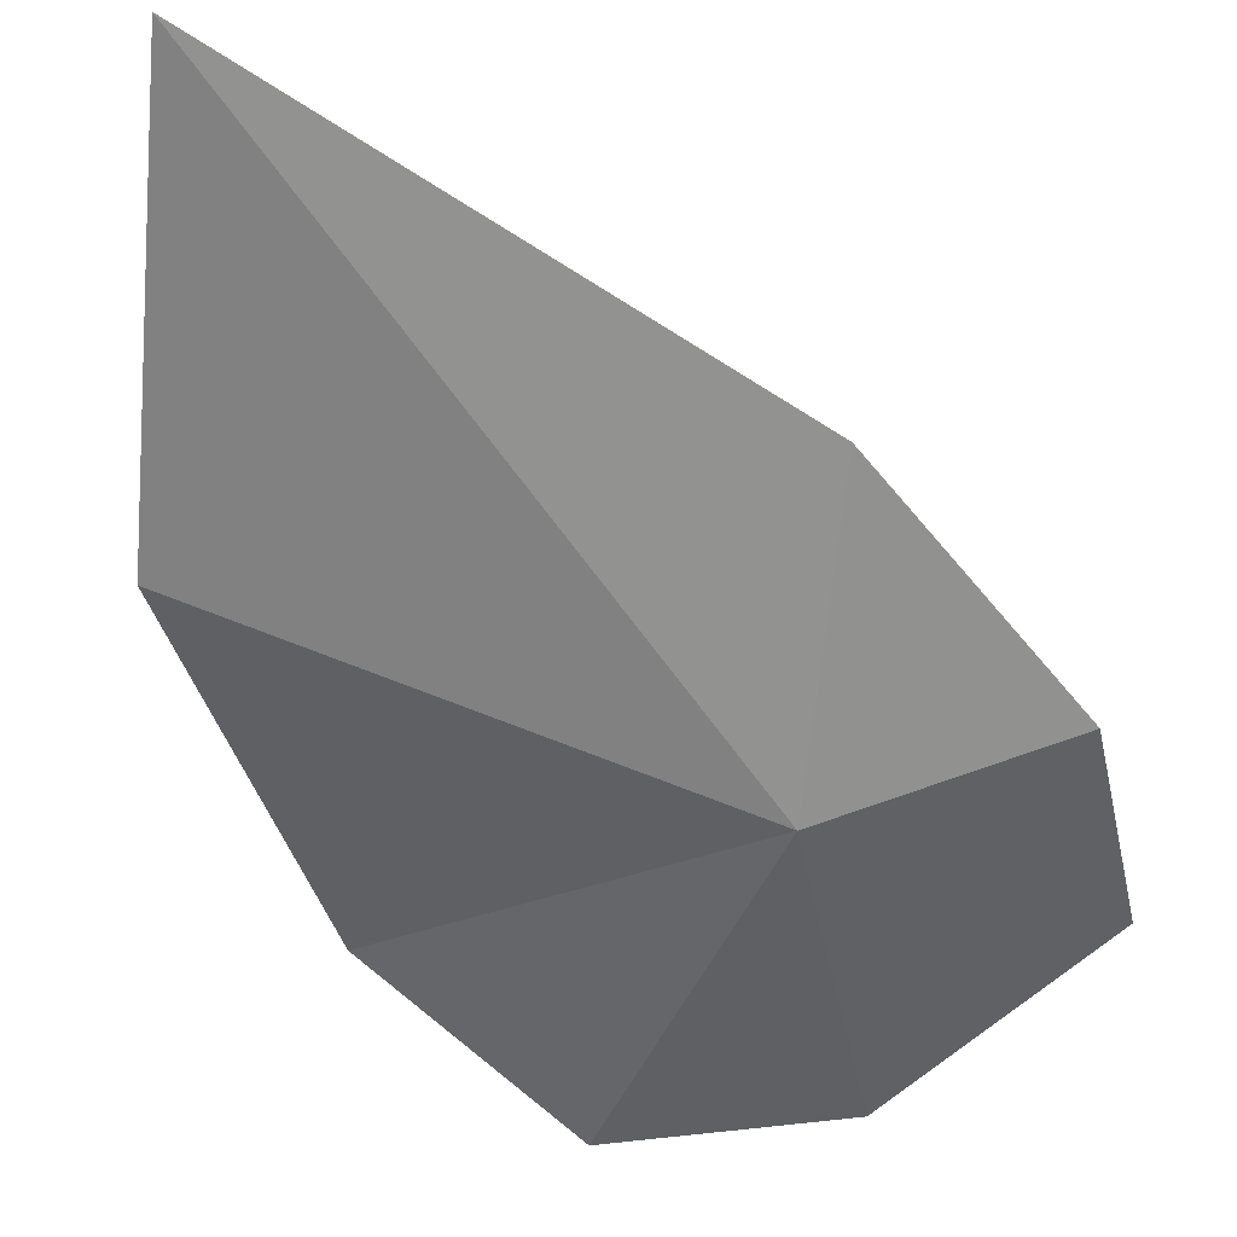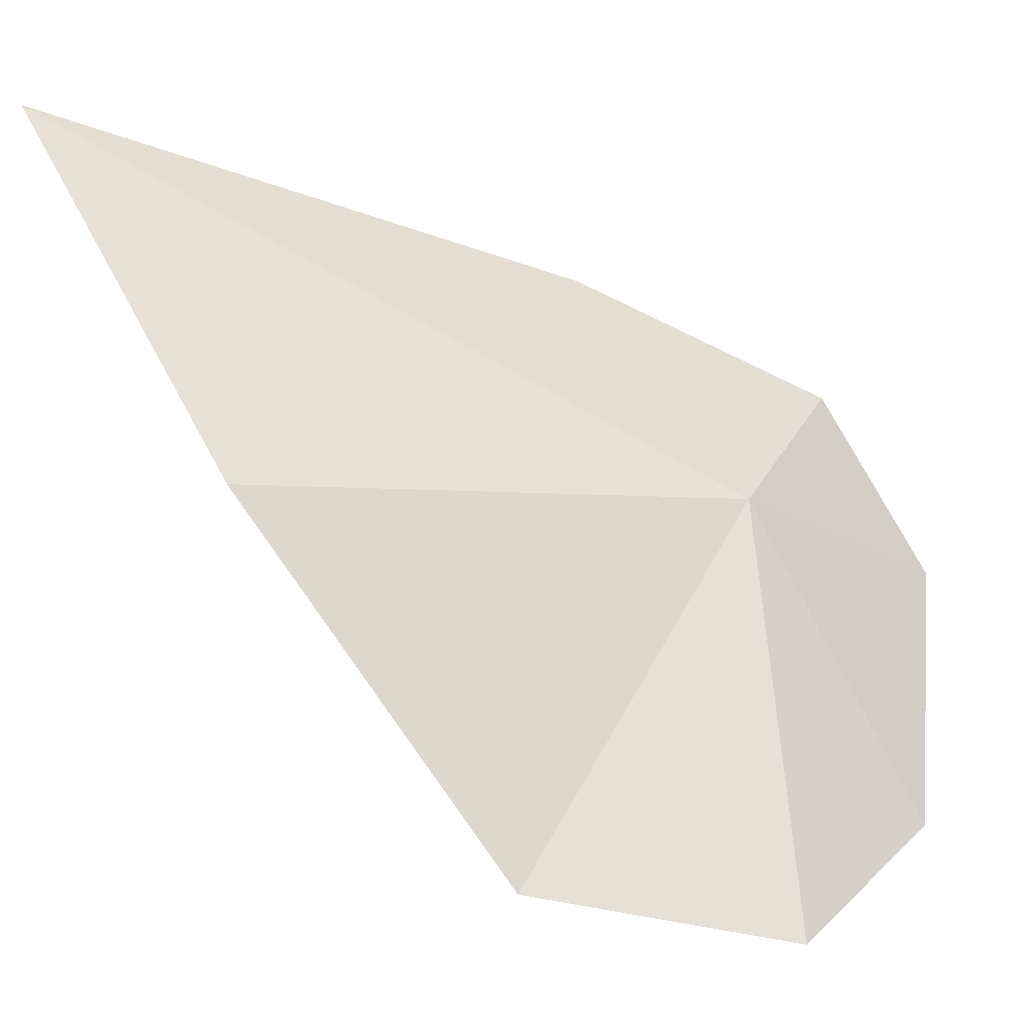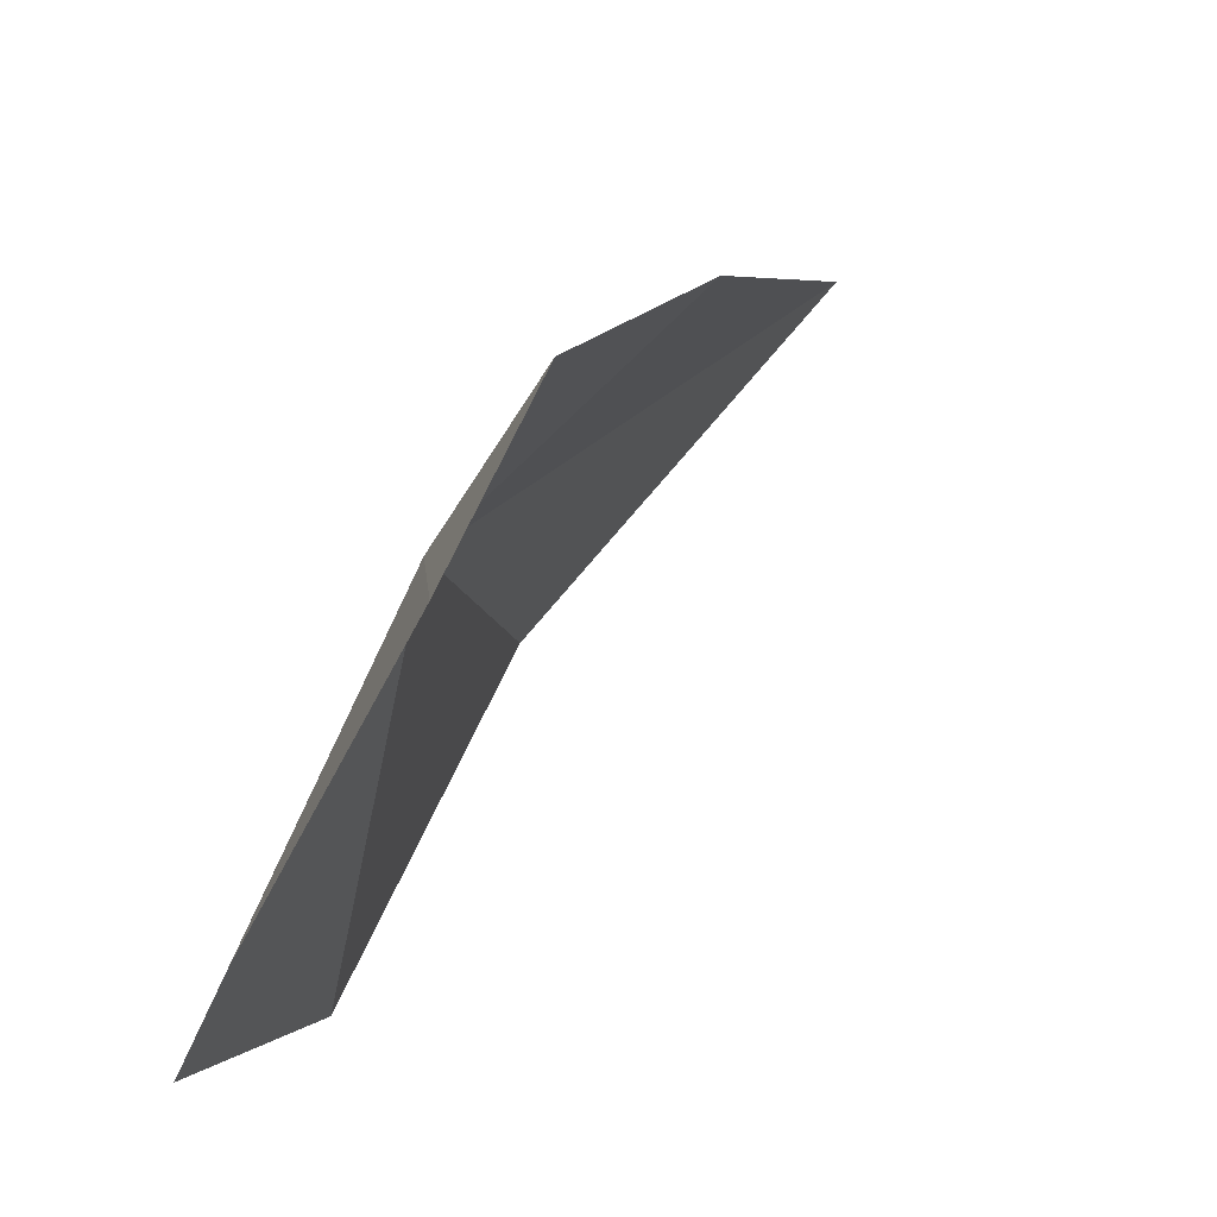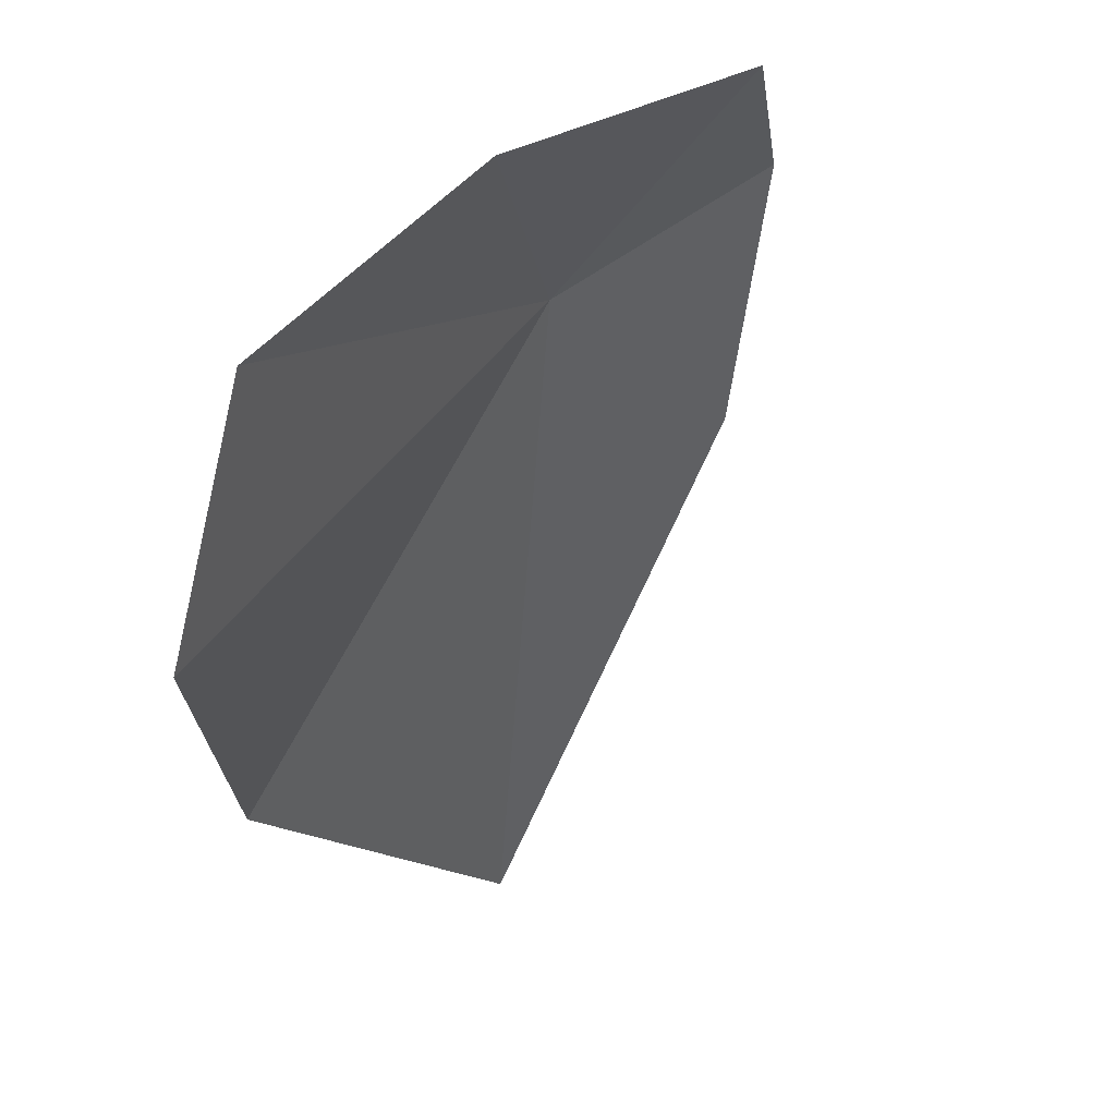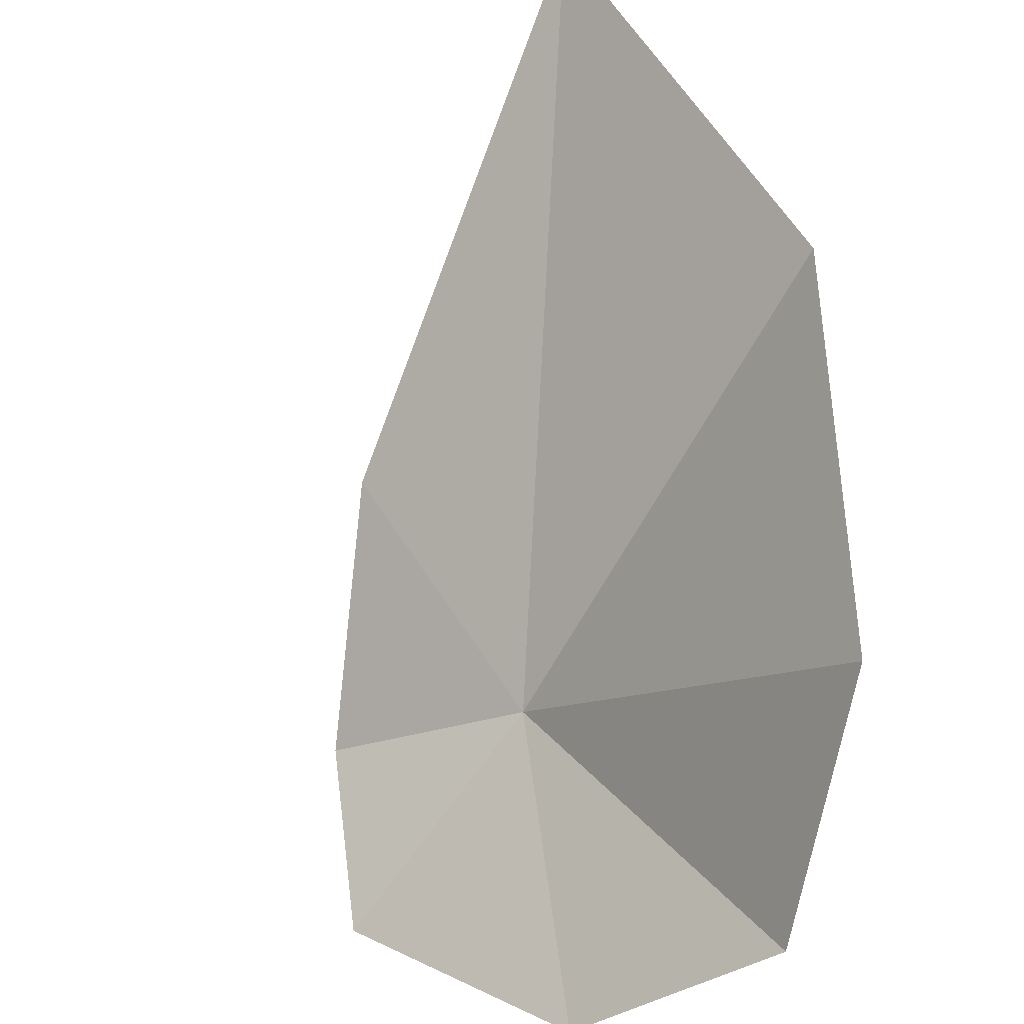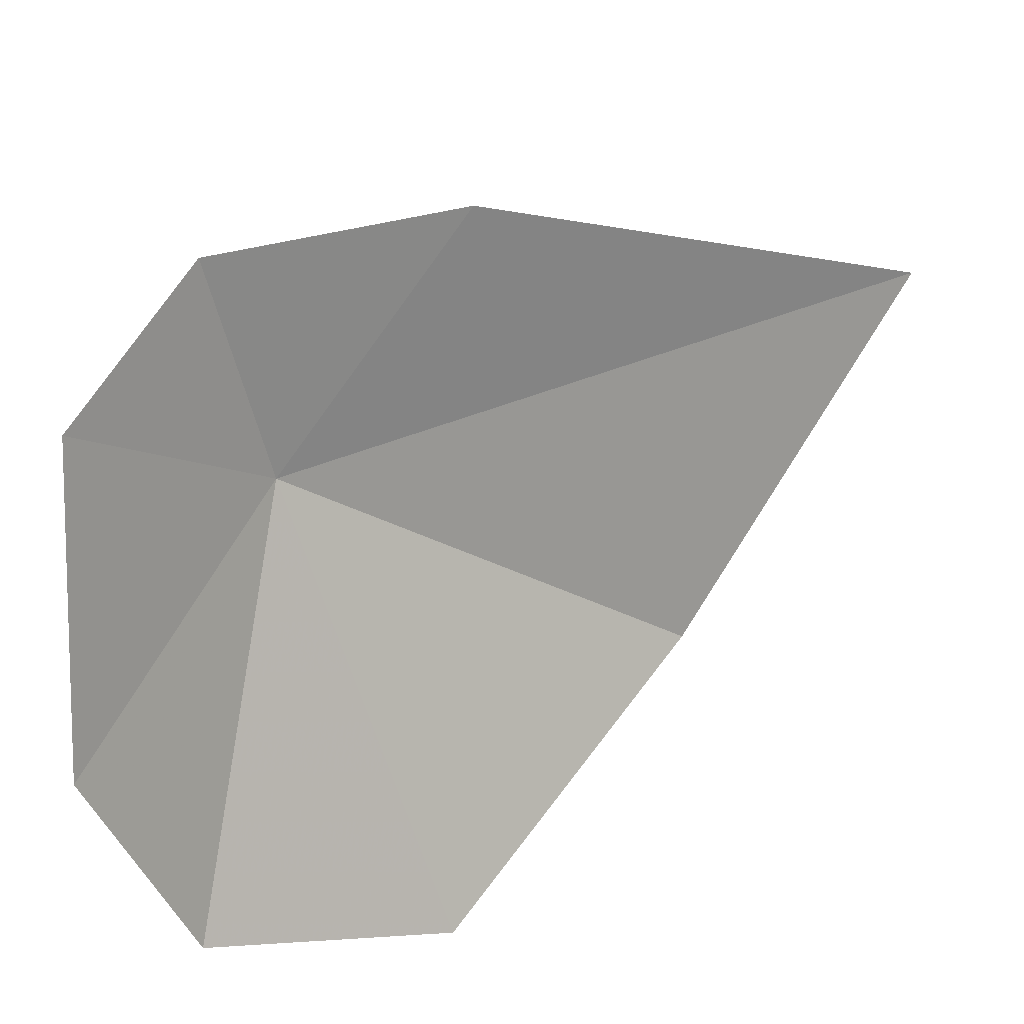
<metadata>
{"format":"obj","ext":"obj","renderer":"f3d","projection":"perspective","resolution":1024,"background":"white","views":[{"elev":67.9,"azim":-96.4,"up":"+Z"},{"elev":0.0,"azim":-149.9,"up":"+Z"},{"elev":-8.6,"azim":-21.7,"up":"+Z"},{"elev":-74.8,"azim":-57.4,"up":"+Z"},{"elev":-64.8,"azim":123.6,"up":"+Z"},{"elev":-27.7,"azim":19.6,"up":"+Z"}]}
</metadata>
<code>
v -38.43 -25.68 47.75
v -40.7 -26.46 43.32
v -40.42 -23.1 42.16
v -37.82 -20.38 42.95
v -34.76 -18.63 47.91
v -30.57 -19.74 52.98
v -39.59 -29.38 46.67
v -38.14 -28.88 49.26
v -35.3 -26.5 50.95
f 1 3 2
f 1 5 4
f 1 6 5
f 1 2 7
f 1 7 8
f 1 8 9
f 1 9 6
f 1 4 3

</code>
